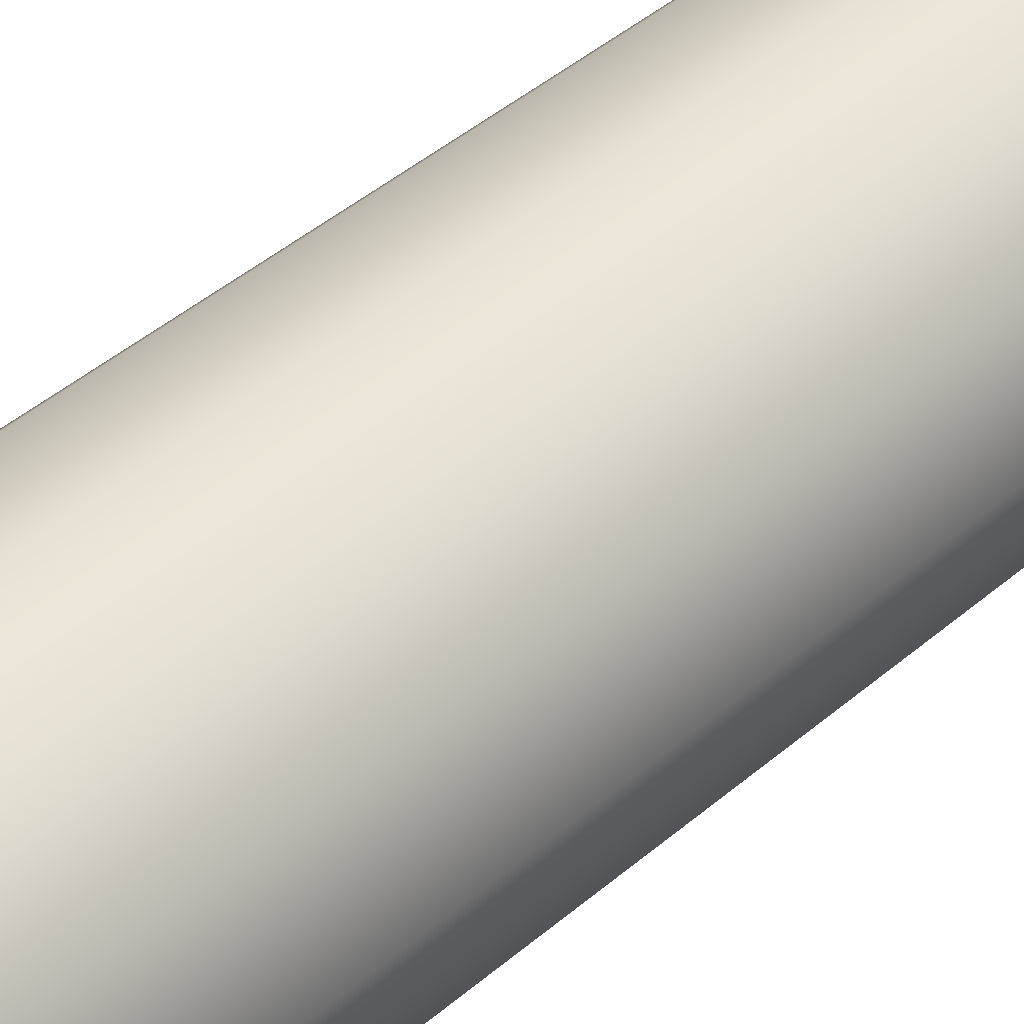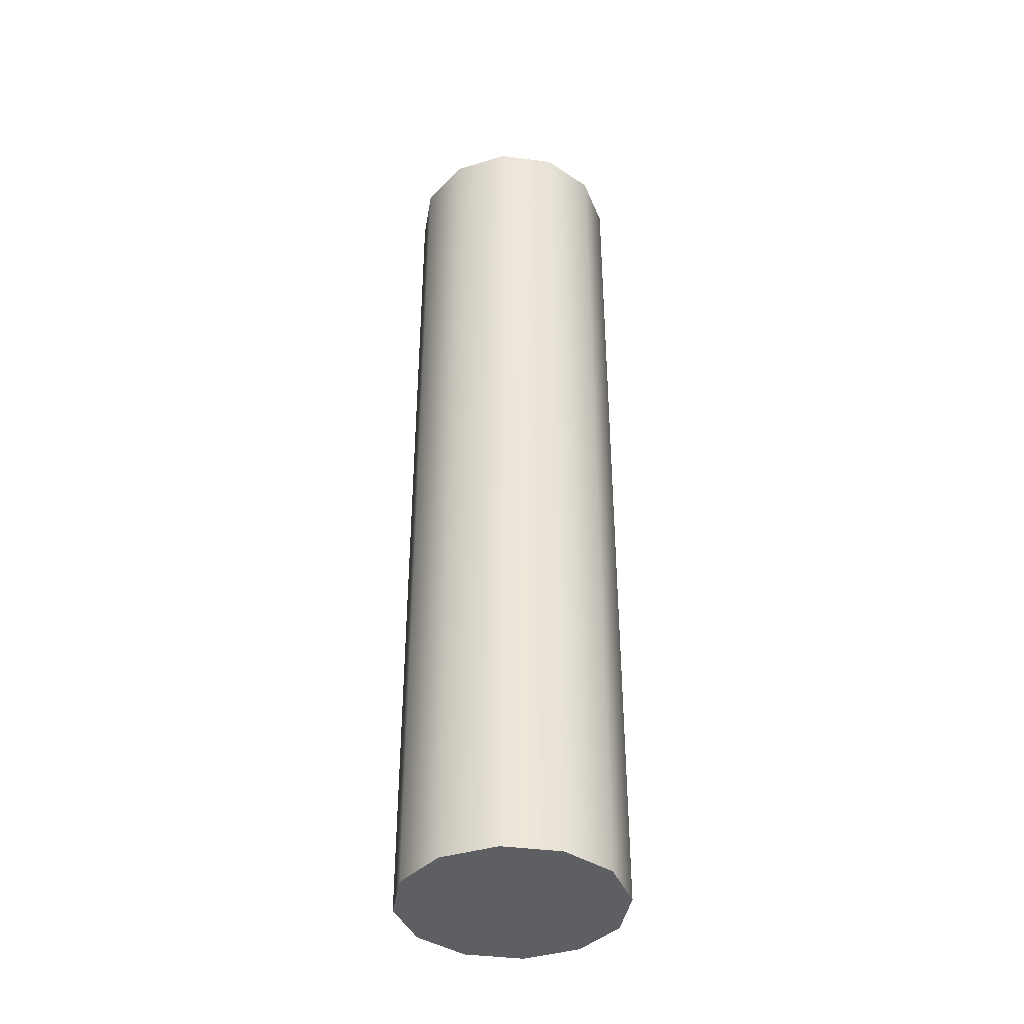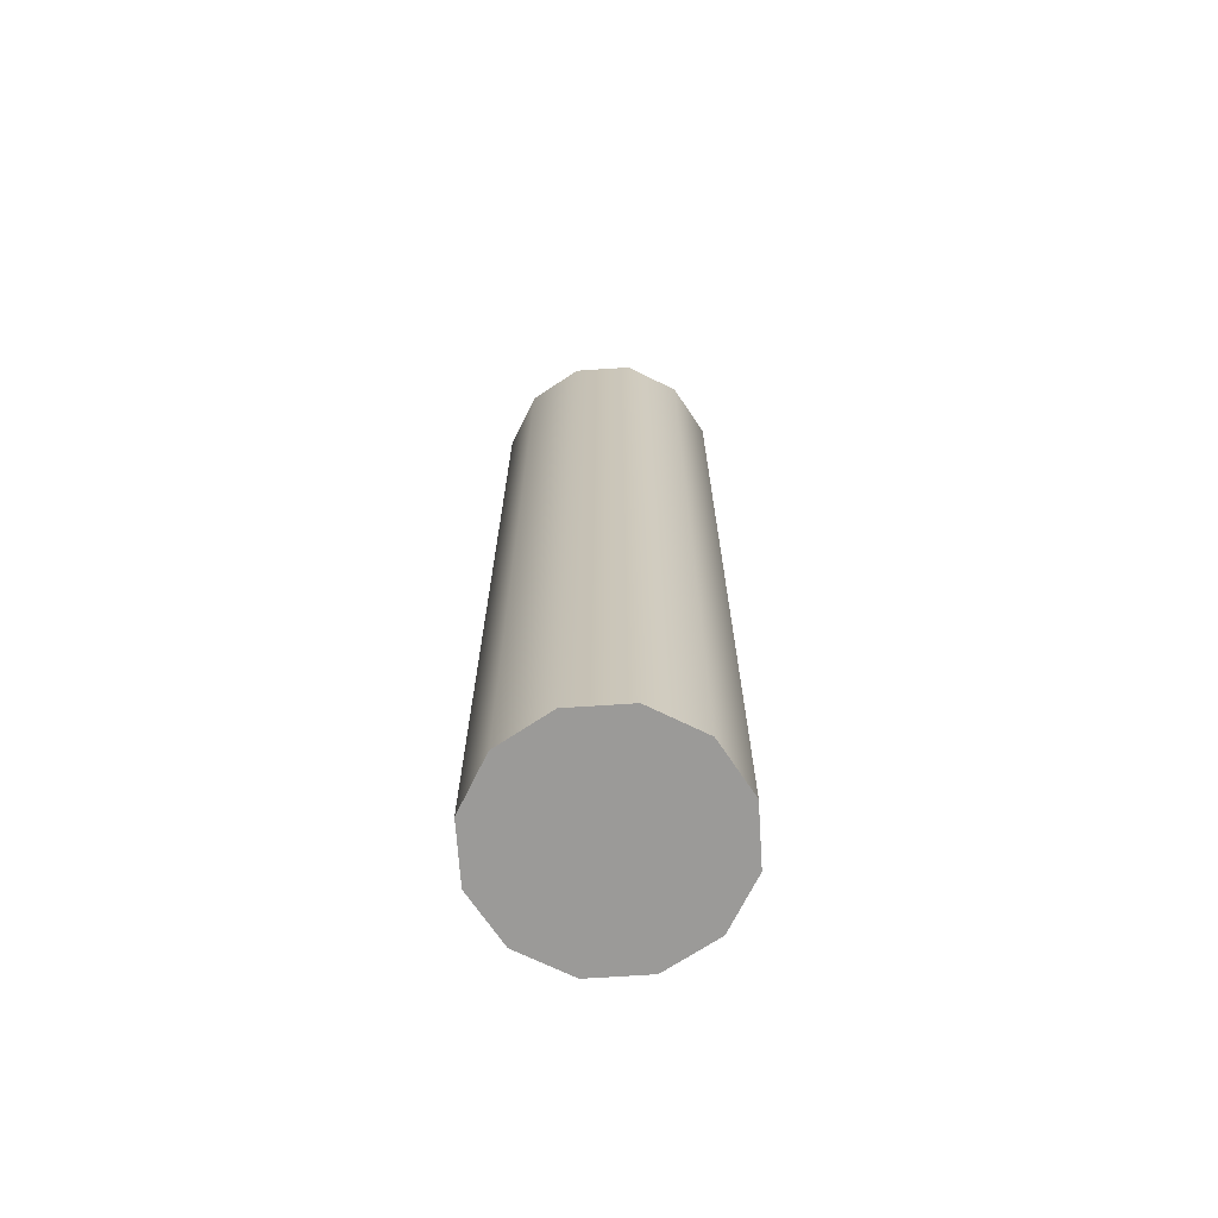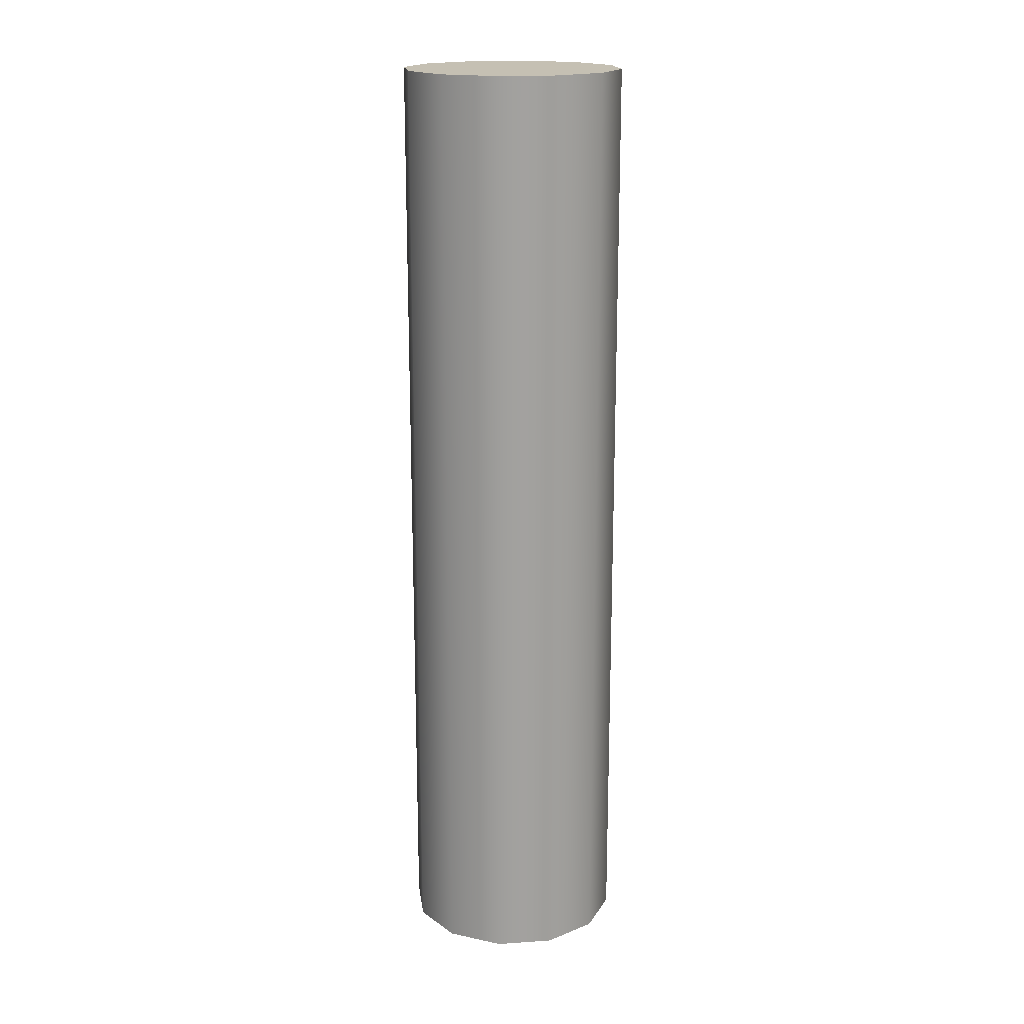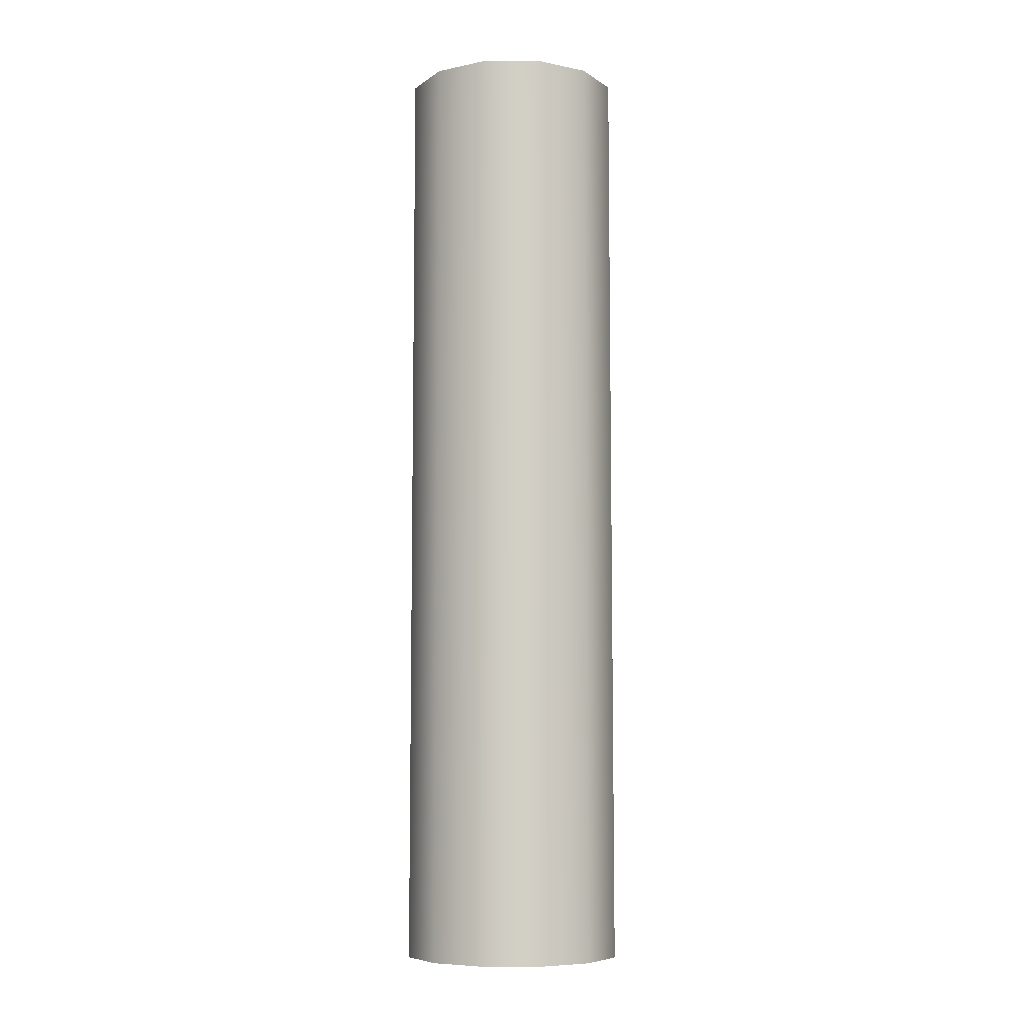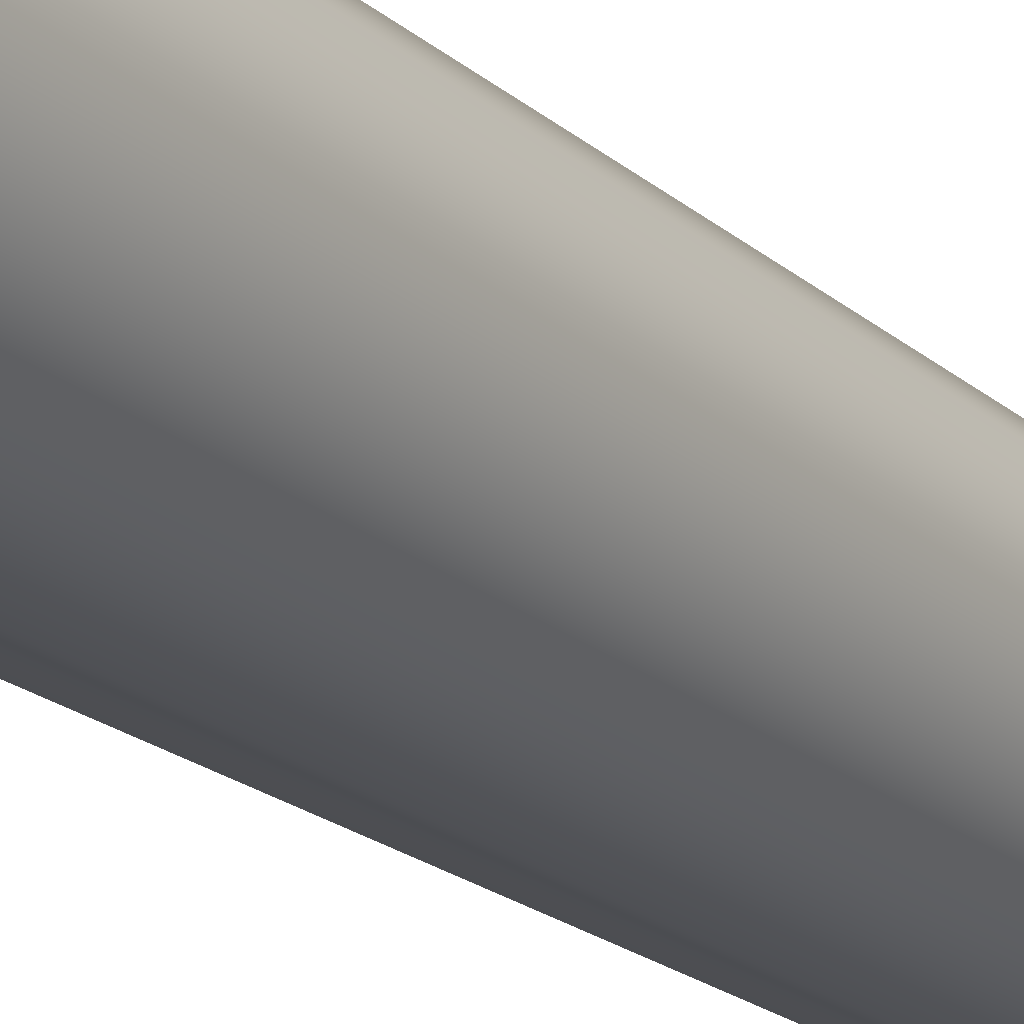
<metadata>
{"format":"obj","ext":"obj","renderer":"f3d","projection":"perspective","resolution":1024,"background":"white","views":[{"elev":37.9,"azim":-138.6,"up":"+Z"},{"elev":-39.8,"azim":155.7,"up":"+Y"},{"elev":-69.3,"azim":-71.2,"up":"+Y"},{"elev":18.1,"azim":-142.5,"up":"+Y"},{"elev":-7.5,"azim":-14.5,"up":"+Y"},{"elev":-19.1,"azim":-148.2,"up":"+Z"}]}
</metadata>
<code>
o rear_spoke_12
v -7.807e-17 0.15 0.1
v -0.05 0.15 0.0866
v -0.0866 0.15 0.05
v -0.1 0.15 6.123e-18
v -0.0866 0.15 -0.05
v -0.05 0.15 -0.0866
v -9.032e-17 0.15 -0.1
v 0.05 0.15 -0.0866
v 0.0866 0.15 -0.05
v 0.1 0.15 -1.837e-17
v 0.0866 0.15 0.05
v 0.05 0.15 0.0866
v -5.358e-17 0.15 0.1
v -7.807e-17 1 0.1
v -0.05 1 0.0866
v -0.0866 1 0.05
v -0.1 1 6.123e-18
v -0.0866 1 -0.05
v -0.05 1 -0.0866
v -9.032e-17 1 -0.1
v 0.05 1 -0.0866
v 0.0866 1 -0.05
v 0.1 1 -1.837e-17
v 0.0866 1 0.05
v 0.05 1 0.0866
v -5.358e-17 1 0.1
v -7.807e-17 0.15 0
v -7.807e-17 0.15 0
v -7.807e-17 0.15 0
v -7.807e-17 0.15 0
v -7.807e-17 0.15 0
v -7.807e-17 0.15 0
v -7.807e-17 0.15 0
v -7.807e-17 0.15 0
v -7.807e-17 0.15 0
v -7.807e-17 0.15 0
v -7.807e-17 0.15 0
v -7.807e-17 0.15 0
v -7.807e-17 0.15 0.1
v -0.05 0.15 0.0866
v -0.0866 0.15 0.05
v -0.1 0.15 6.123e-18
v -0.0866 0.15 -0.05
v -0.05 0.15 -0.0866
v -9.032e-17 0.15 -0.1
v 0.05 0.15 -0.0866
v 0.0866 0.15 -0.05
v 0.1 0.15 -1.837e-17
v 0.0866 0.15 0.05
v 0.05 0.15 0.0866
v -5.358e-17 0.15 0.1
v -7.807e-17 1 0
v -7.807e-17 1 0
v -7.807e-17 1 0
v -7.807e-17 1 0
v -7.807e-17 1 0
v -7.807e-17 1 0
v -7.807e-17 1 0
v -7.807e-17 1 0
v -7.807e-17 1 0
v -7.807e-17 1 0
v -7.807e-17 1 0
v -7.807e-17 1 0
v -7.807e-17 1 0.1
v -0.05 1 0.0866
v -0.0866 1 0.05
v -0.1 1 6.123e-18
v -0.0866 1 -0.05
v -0.05 1 -0.0866
v -9.032e-17 1 -0.1
v 0.05 1 -0.0866
v 0.0866 1 -0.05
v 0.1 1 -1.837e-17
v 0.0866 1 0.05
v 0.05 1 0.0866
v -5.358e-17 1 0.1
f 1 14 2
f 14 15 2
f 2 15 3
f 15 16 3
f 3 16 4
f 16 17 4
f 4 17 5
f 17 18 5
f 5 18 6
f 18 19 6
f 6 19 7
f 19 20 7
f 7 20 8
f 20 21 8
f 8 21 9
f 21 22 9
f 9 22 10
f 22 23 10
f 10 23 11
f 23 24 11
f 11 24 12
f 24 25 12
f 12 25 13
f 25 26 13
f 39 40 27
f 40 41 28
f 41 42 29
f 42 43 30
f 43 44 31
f 44 45 32
f 45 46 33
f 46 47 34
f 47 48 35
f 48 49 36
f 49 50 37
f 50 51 38
f 65 64 52
f 66 65 53
f 67 66 54
f 68 67 55
f 69 68 56
f 70 69 57
f 71 70 58
f 72 71 59
f 73 72 60
f 74 73 61
f 75 74 62
f 76 75 63

</code>
